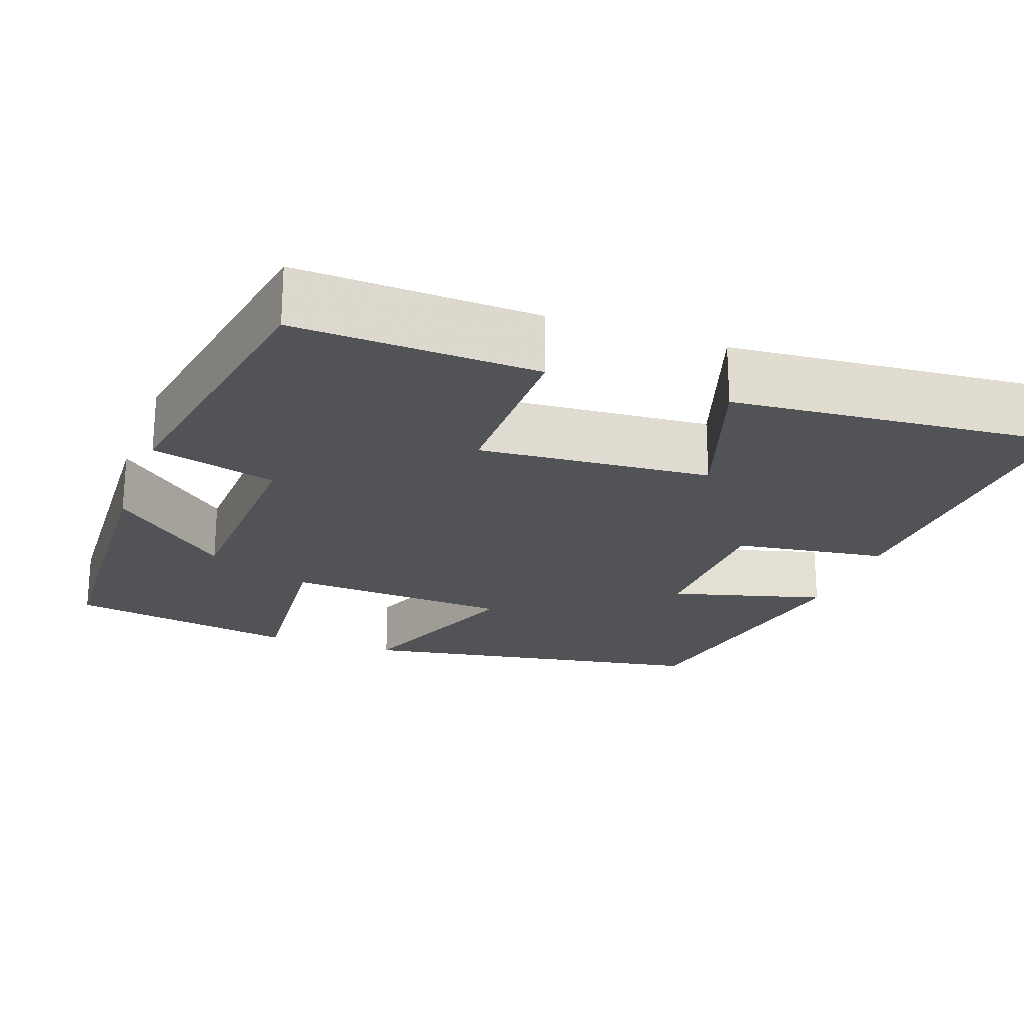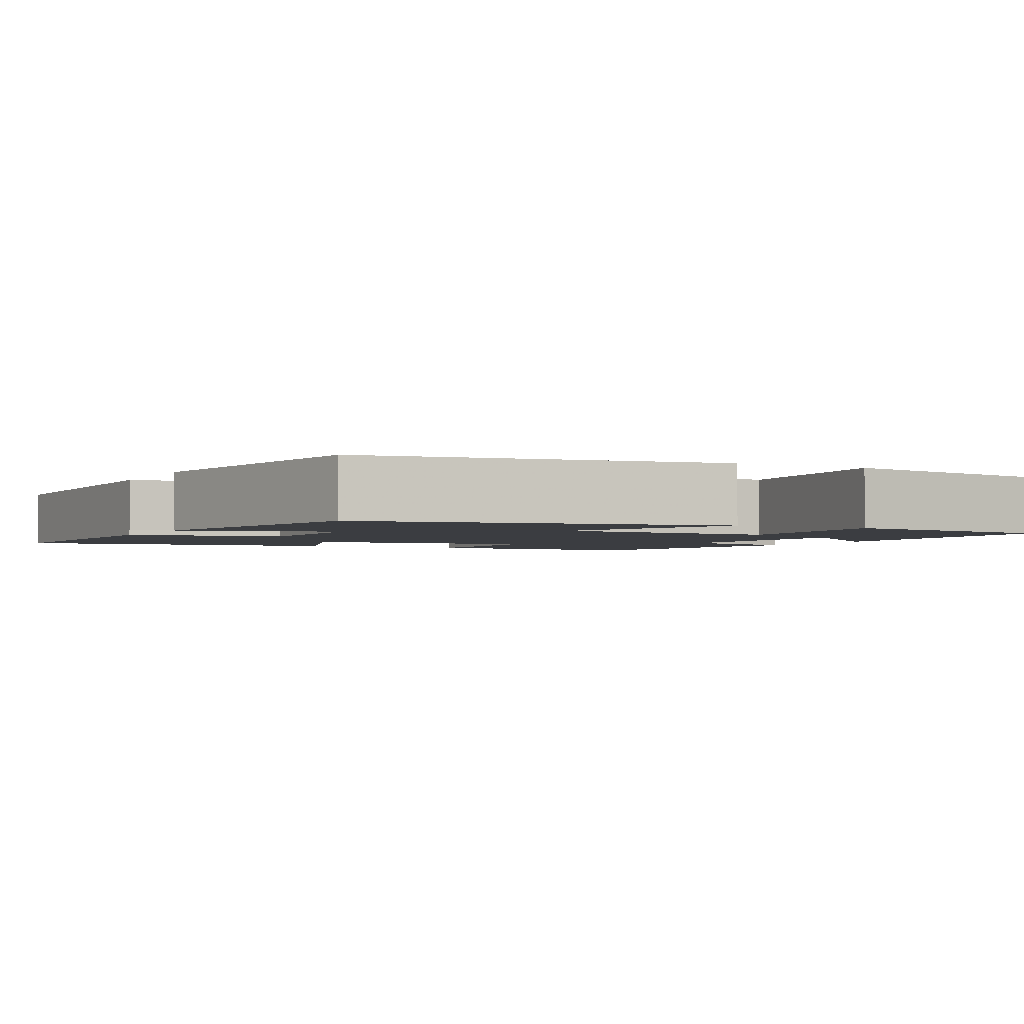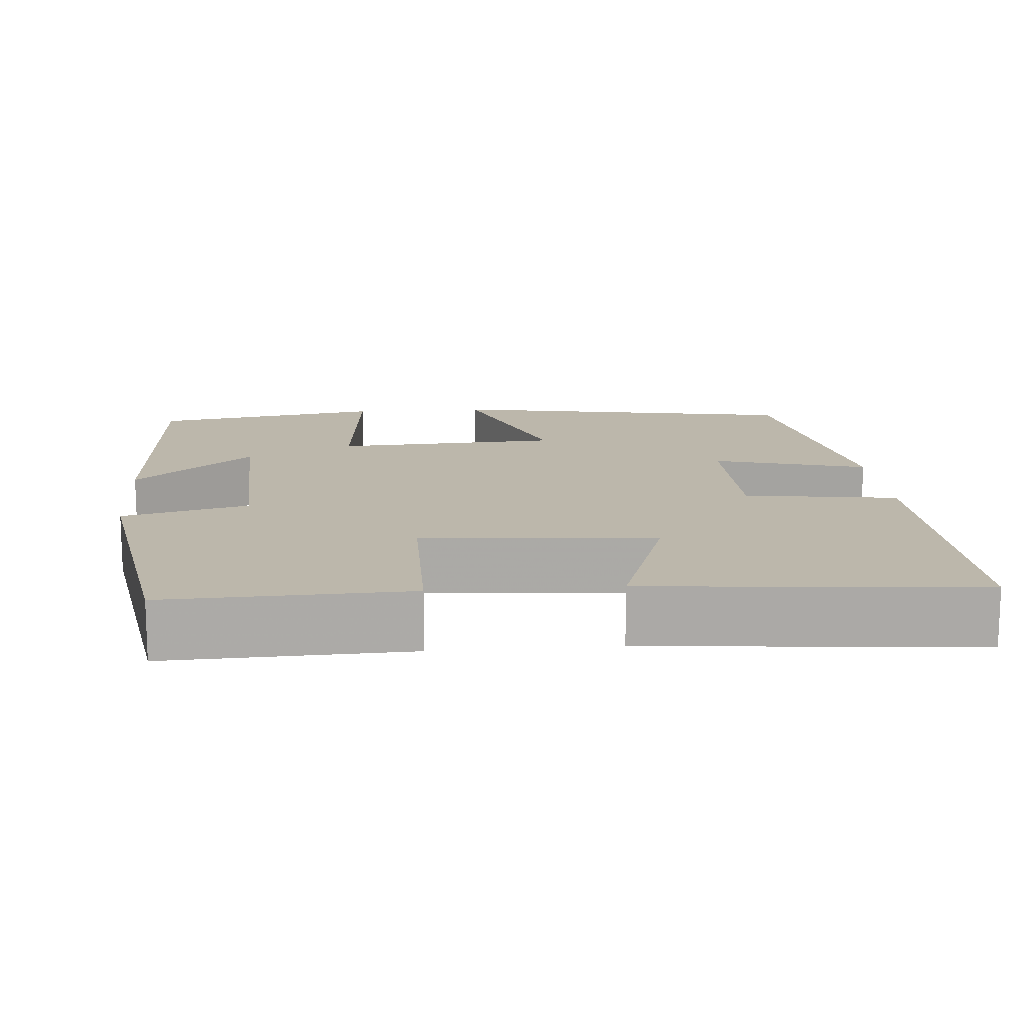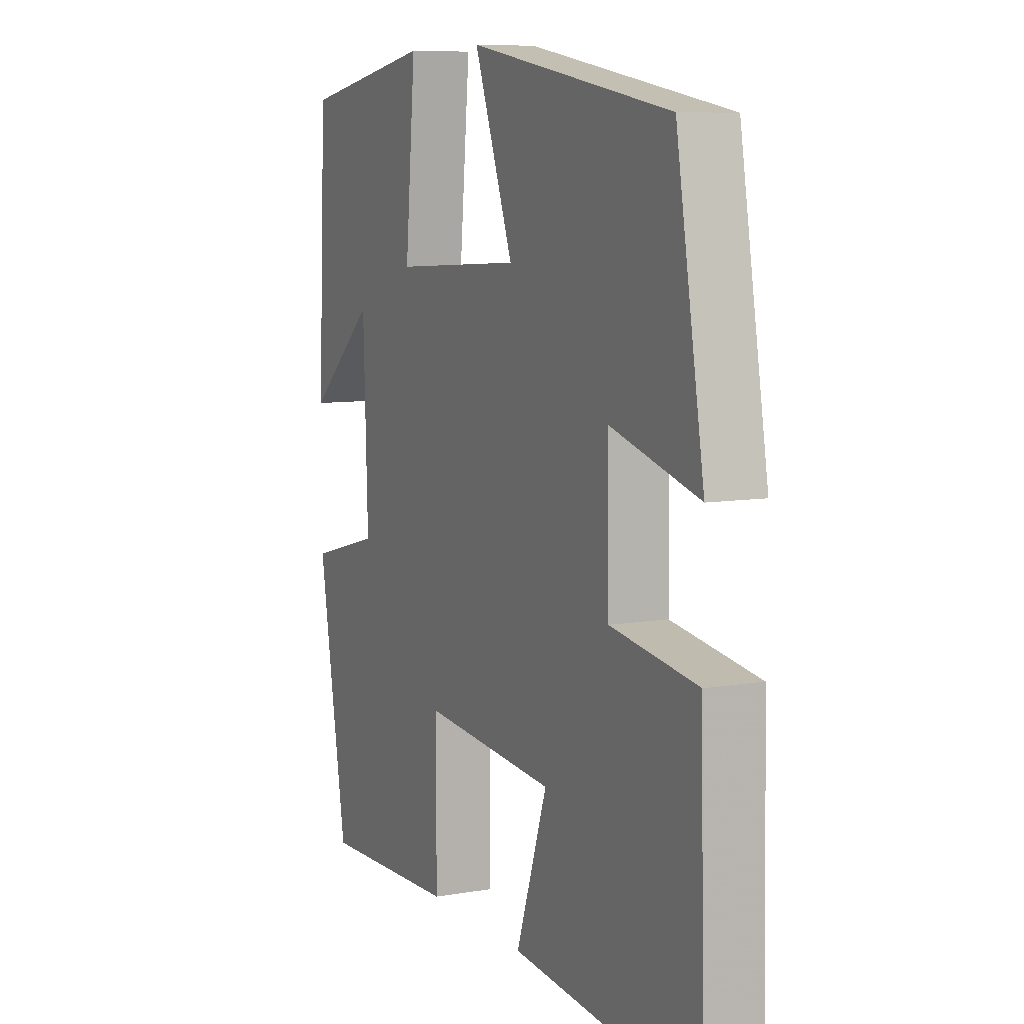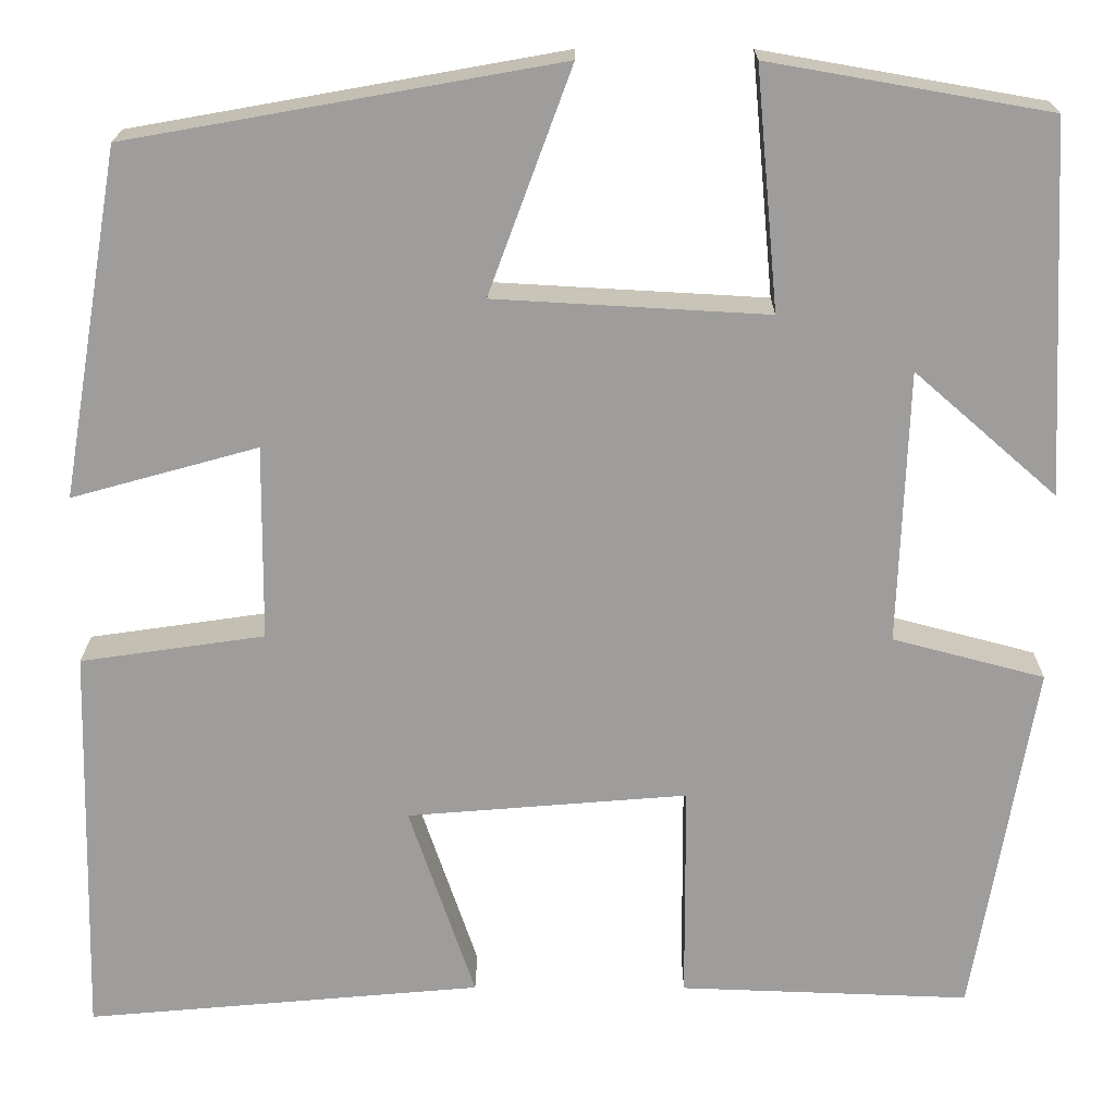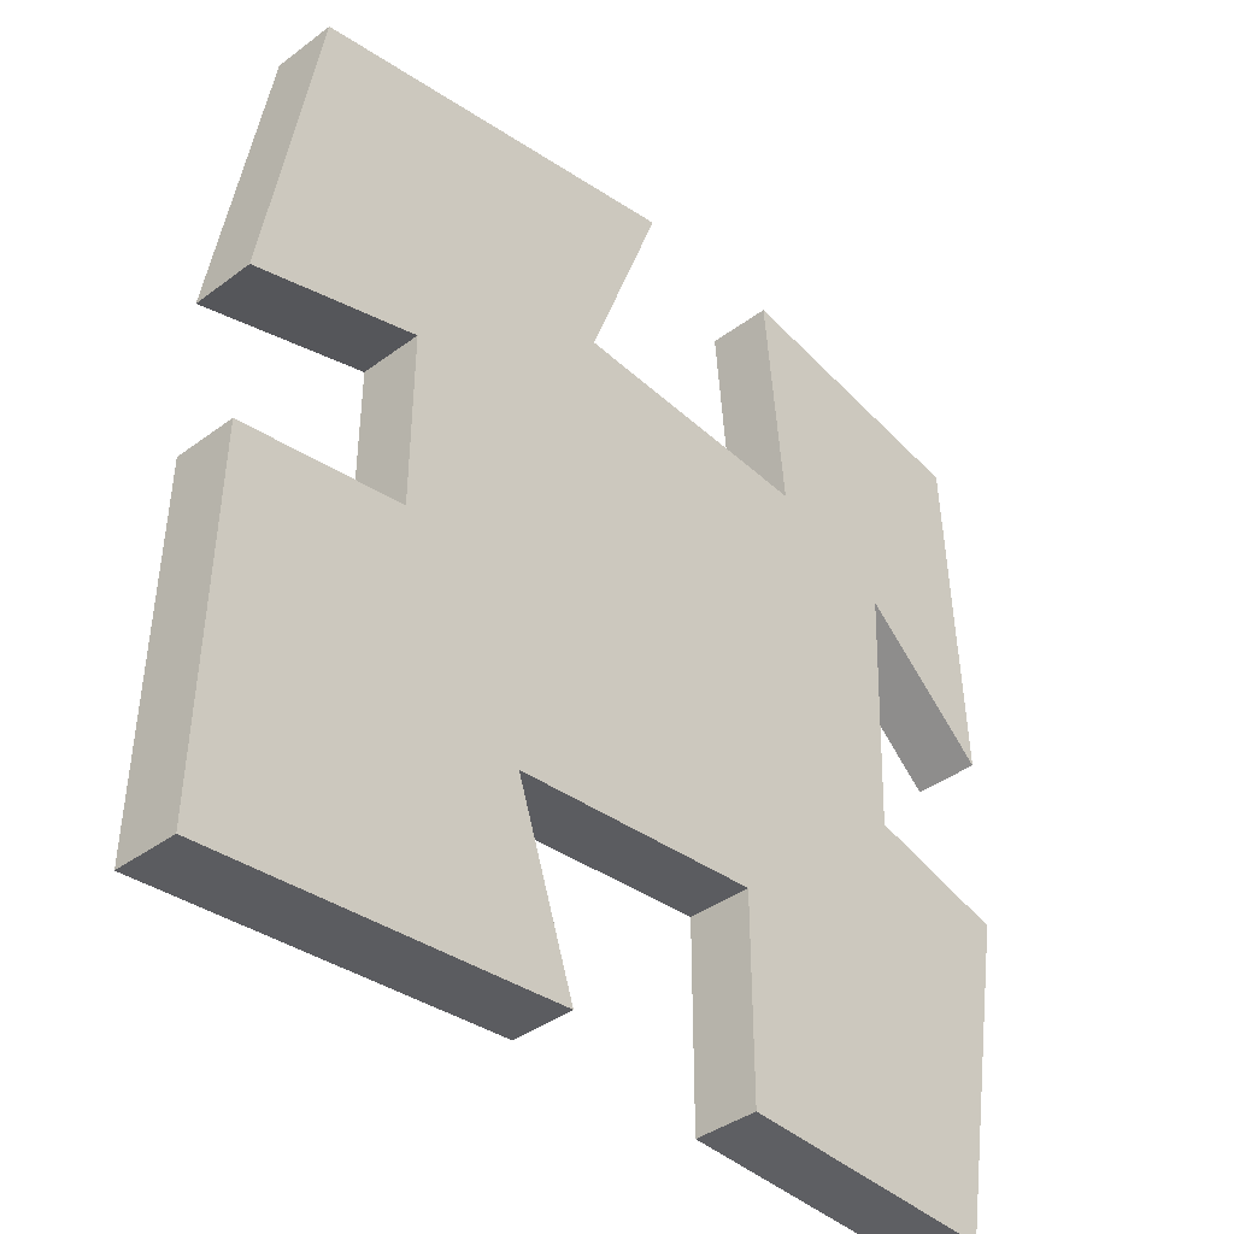
<metadata>
{"format":"obj","ext":"obj","renderer":"f3d","projection":"perspective","resolution":1024,"background":"white","views":[{"elev":-22.1,"azim":159.9,"up":"+Y"},{"elev":-2.5,"azim":-27.3,"up":"+Y"},{"elev":14.3,"azim":175.4,"up":"+Y"},{"elev":8.2,"azim":-115.4,"up":"+Z"},{"elev":19.4,"azim":0.3,"up":"+Z"},{"elev":-38.9,"azim":-46.9,"up":"+Z"}]}
</metadata>
<code>
v 0.481 0.07 0.449
v 0.5 0.07 0.061
v 0.351 0.07 0.191
v 0.341 0.07 -0.095
v 0.5 0.07 -0.137
v 0.436 0.07 -0.511
v 0.132 0.07 -0.5
v 0.131 0.07 -0.272
v -0.163 0.07 -0.296
v -0.094 0.07 -0.5
v -0.51 0.07 -0.537
v -0.5 0.07 -0.121
v -0.307 0.07 -0.093
v -0.305 0.07 0.111
v -0.5 0.07 0.057
v -0.438 0.07 0.42
v 0.012 0.07 0.5
v -0.075 0.07 0.265
v 0.211 0.07 0.249
v 0.188 0.07 0.5
v 0.481 0 0.449
v 0.5 0 0.061
v 0.351 0 0.191
v 0.341 0 -0.095
v 0.5 0 -0.137
v 0.436 0 -0.511
v 0.132 0 -0.5
v 0.131 0 -0.272
v -0.163 0 -0.296
v -0.094 0 -0.5
v -0.51 0 -0.537
v -0.5 0 -0.121
v -0.307 0 -0.093
v -0.305 0 0.111
v -0.5 0 0.057
v -0.438 0 0.42
v 0.012 0 0.5
v -0.075 0 0.265
v 0.211 0 0.249
v 0.188 0 0.5
f 19 20 1
f 15 16 17 18
f 14 15 18
f 13 14 18 19
f 10 11 12 13
f 9 10 13
f 8 9 13 19
f 4 5 6 7
f 3 4 7 8
f 1 2 3
f 19 1 3
f 3 8 19
f 21 40 39
f 38 37 36 35
f 38 35 34
f 39 38 34 33
f 33 32 31 30
f 33 30 29
f 39 33 29 28
f 27 26 25 24
f 28 27 24 23
f 23 22 21
f 23 21 39
f 39 28 23
f 1 21 22 2
f 2 22 23 3
f 3 23 24 4
f 4 24 25 5
f 5 25 26 6
f 6 26 27 7
f 7 27 28 8
f 8 28 29 9
f 9 29 30 10
f 10 30 31 11
f 11 31 32 12
f 12 32 33 13
f 13 33 34 14
f 14 34 35 15
f 15 35 36 16
f 16 36 37 17
f 17 37 38 18
f 18 38 39 19
f 19 39 40 20
f 20 40 21 1

</code>
